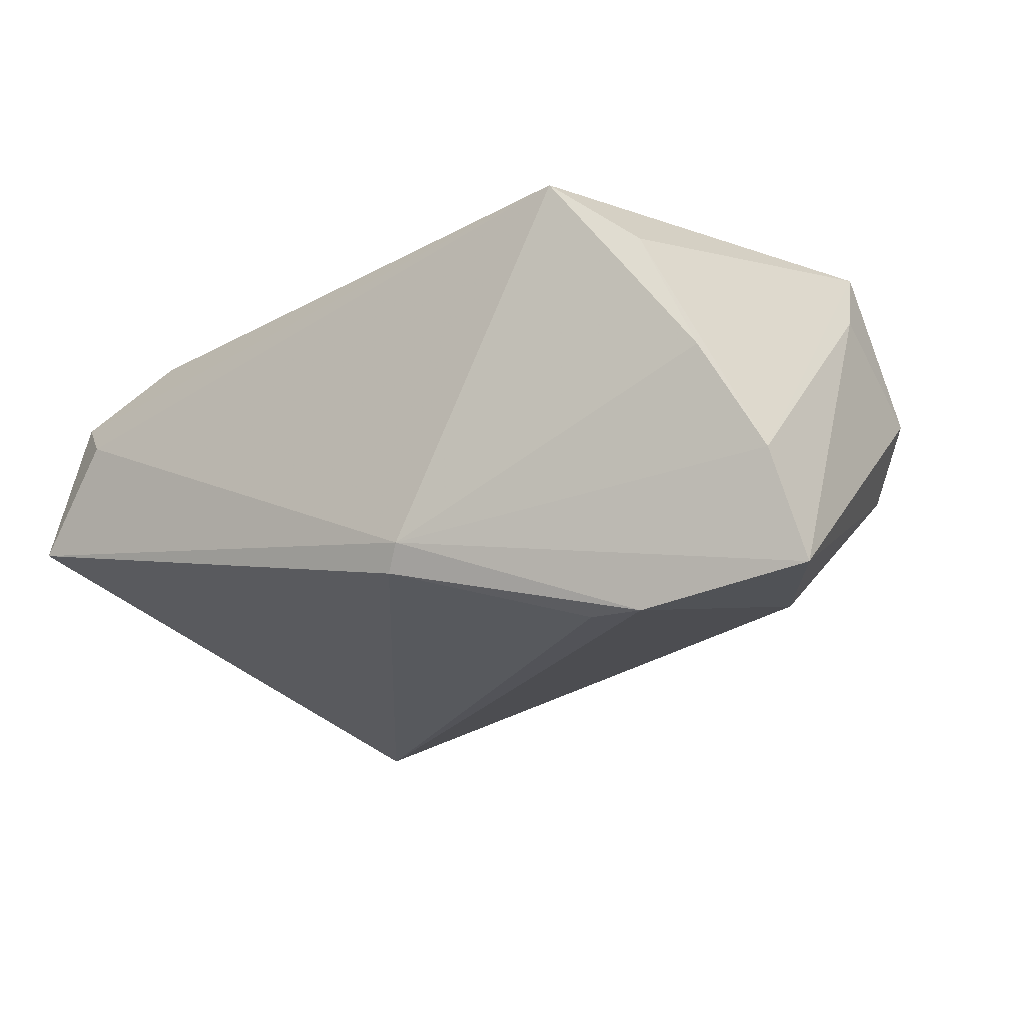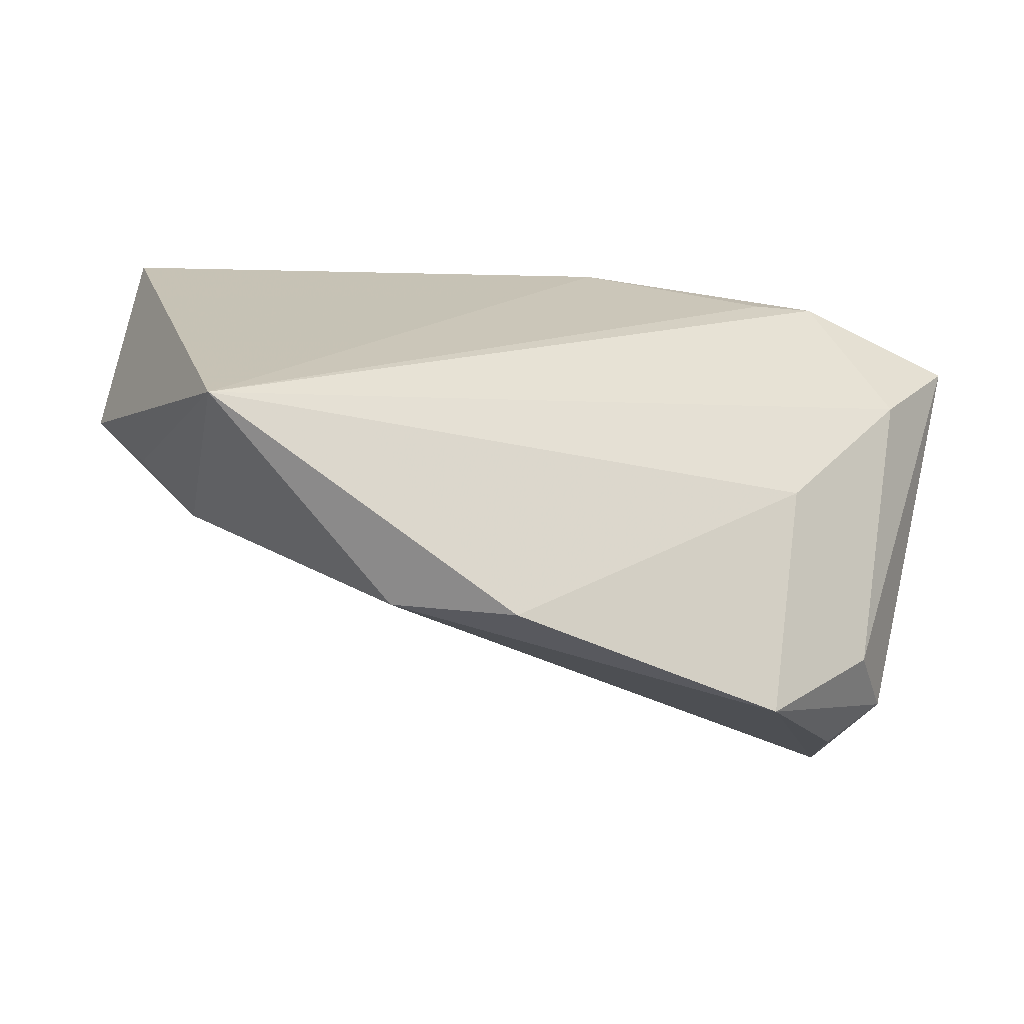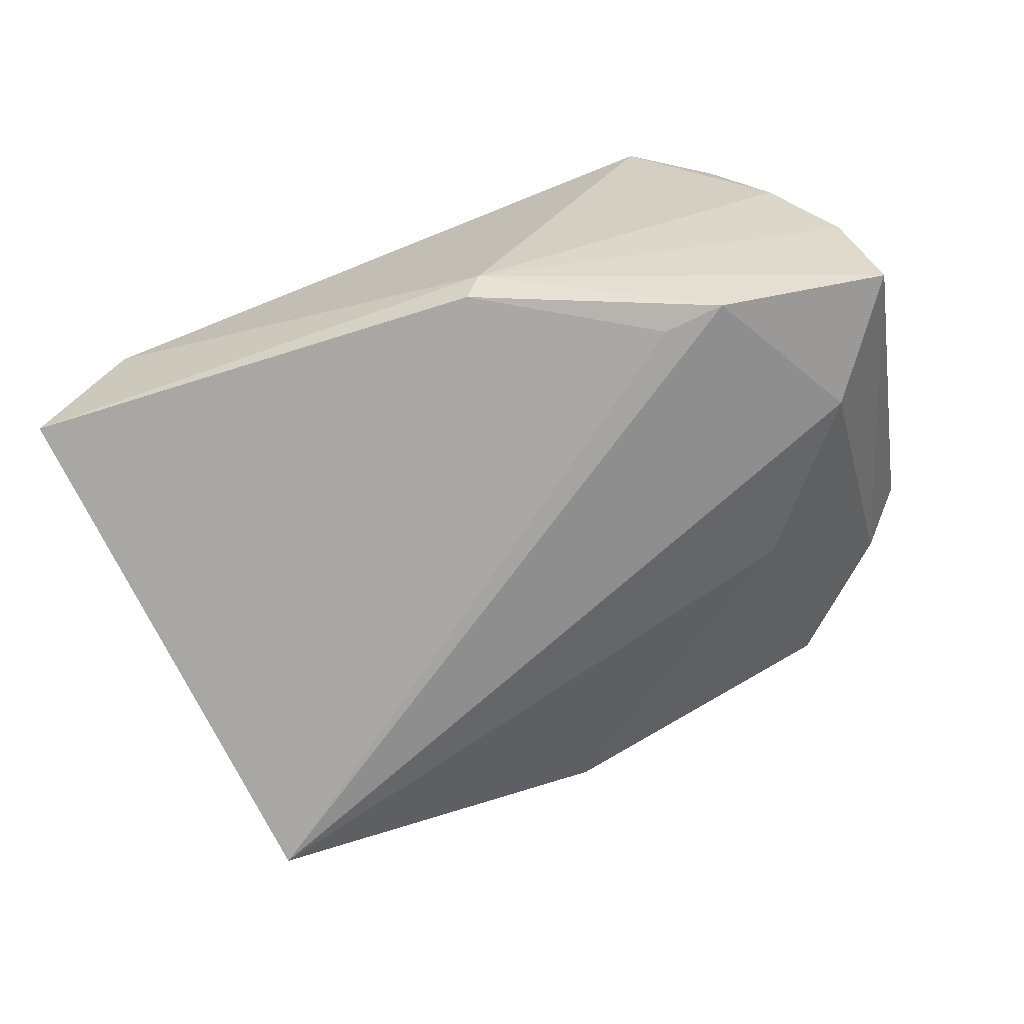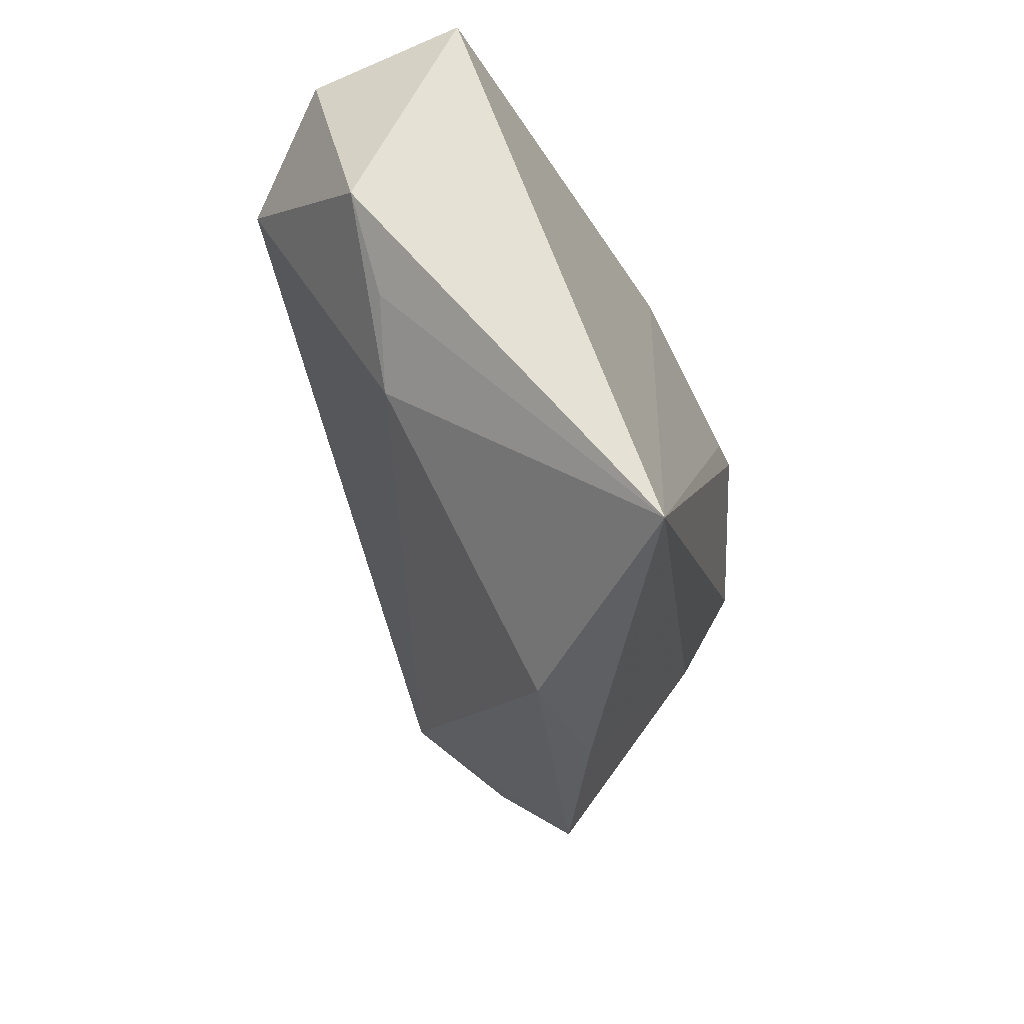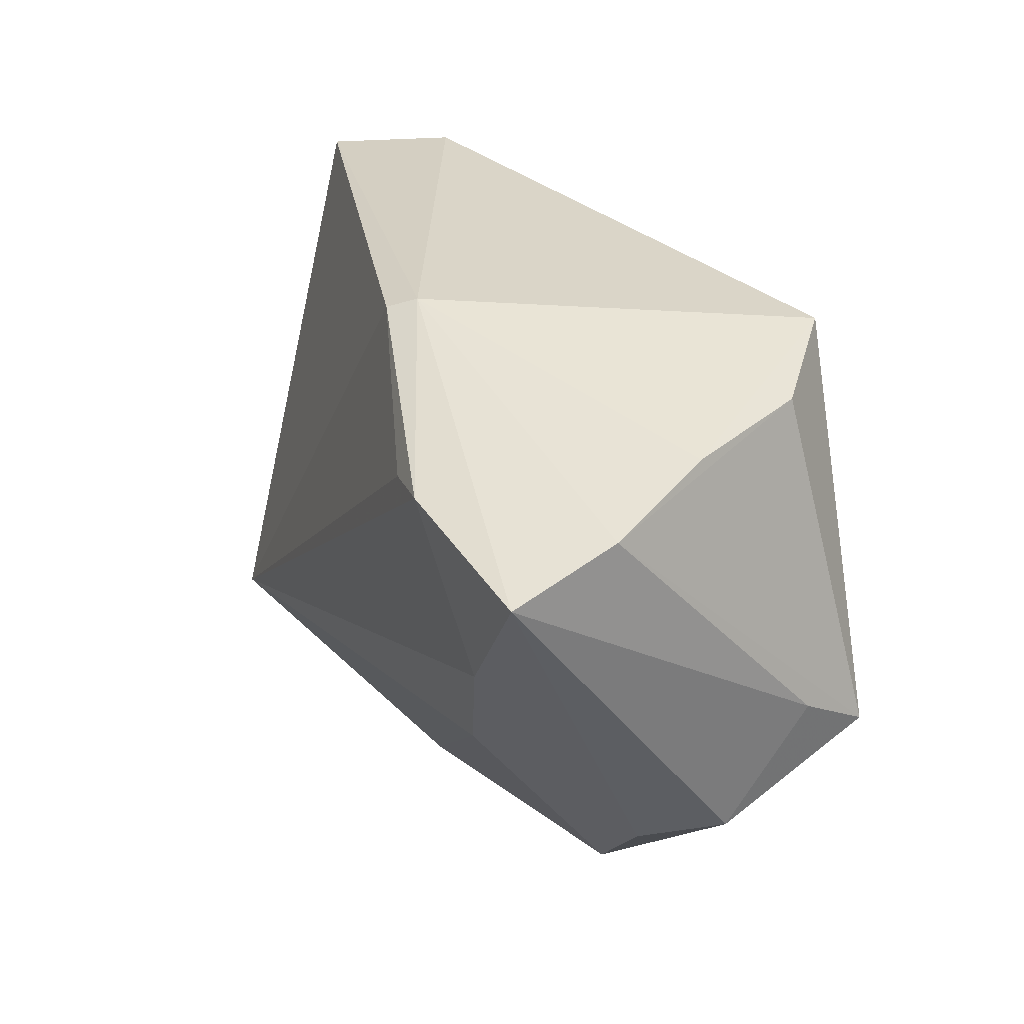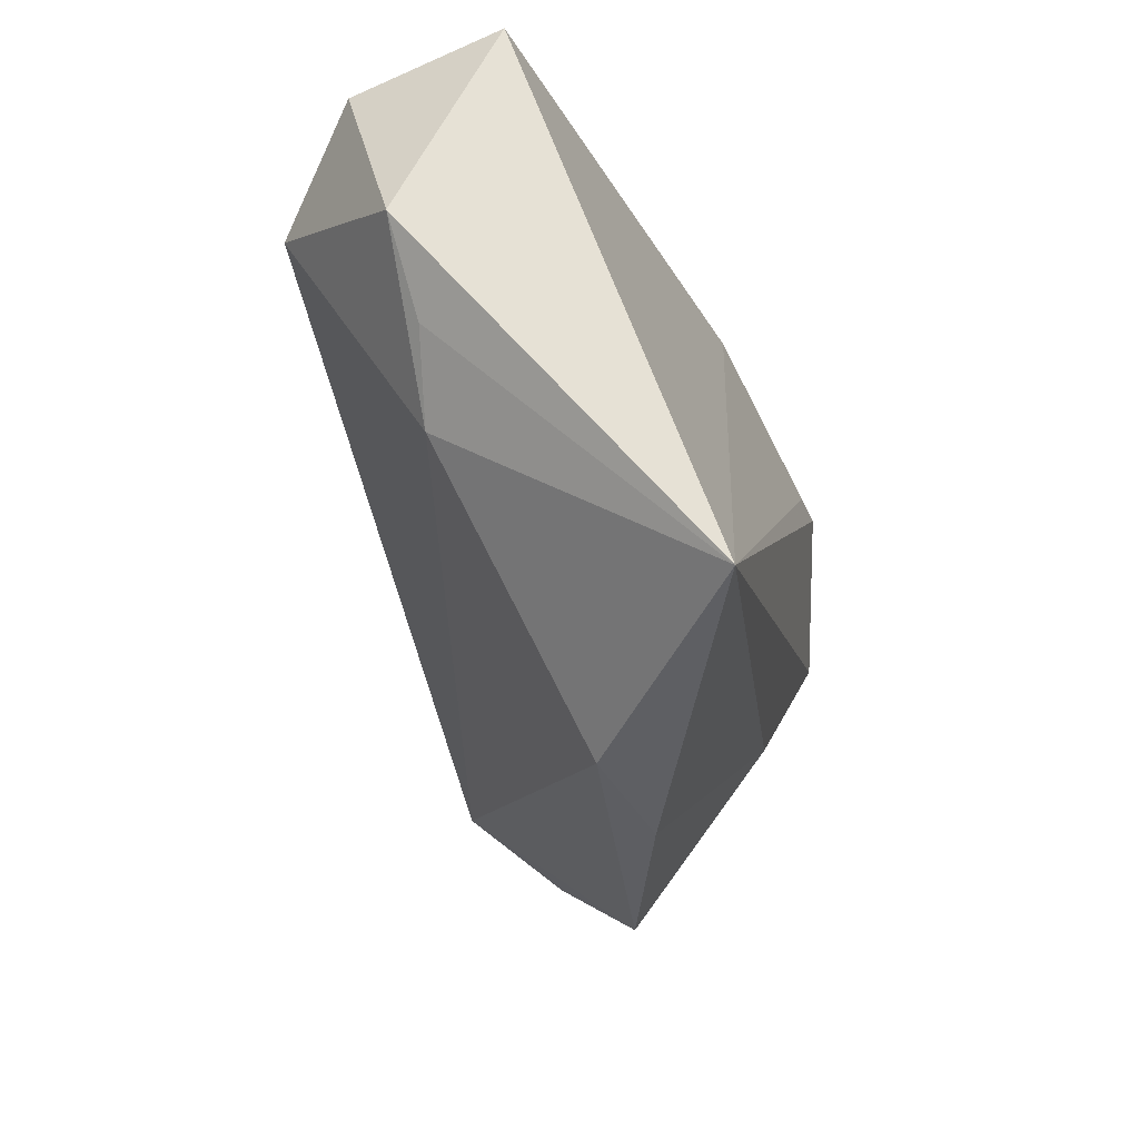
<metadata>
{"format":"obj","ext":"obj","renderer":"f3d","projection":"perspective","resolution":1024,"background":"white","views":[{"elev":-18.4,"azim":-145.2,"up":"+Z"},{"elev":-56.0,"azim":165.9,"up":"+Y"},{"elev":-69.4,"azim":-160.6,"up":"+Z"},{"elev":-30.6,"azim":102.3,"up":"+Y"},{"elev":29.3,"azim":-111.8,"up":"+Y"},{"elev":-31.6,"azim":102.8,"up":"+Y"}]}
</metadata>
<code>
v -0.02685 0.01865 -0.02532
v -0.05038 -0.00985 0.0182
v -0.04463 -0.02816 -0.001289
v -0.0442 -0.02897 0.01269
v 0.06084 0.004101 0.007792
v -0.03099 -0.0175 -0.01788
v -0.01656 0.02062 0.02778
v -0.003914 0.02968 -0.01855
v -0.05251 0.0199 -0.008787
v 0.04432 0.0217 0.02308
v 0.05611 0.02571 0.01462
v -0.04596 0.02436 0.004343
v -0.005972 0.03103 -0.01517
v 0.01975 -0.04315 -0.005952
v -0.02934 0.03103 0.02752
v -0.03953 0.02634 0.0192
v -0.04844 -0.015 0.02689
v -0.04525 0.001426 -0.02292
v 0.004865 -0.04525 -0.009645
v 0.0602 0.02848 -0.004668
v -0.03455 0.01975 -0.02592
v -0.05511 0.01569 -0.02233
v -0.05032 -0.0248 0.00791
v 0.05367 -0.005967 0.005889
v 0.04535 -0.01433 0.007217
v -0.03141 -0.04123 6.728e-05
v 0.04896 0.03103 0.008776
v 0.04516 0.01538 0.02529
v 0.04621 -0.03626 -0.02592
f 14 17 26
f 15 27 13
f 16 17 15
f 29 6 18
f 26 6 19
f 19 6 29
f 19 14 26
f 29 14 19
f 15 28 10
f 15 17 7
f 7 28 15
f 17 28 7
f 24 29 5
f 17 14 25
f 25 28 17
f 5 28 25
f 25 24 5
f 25 14 29
f 29 24 25
f 22 13 21
f 21 18 22
f 29 18 21
f 20 13 27
f 5 29 20
f 22 23 2
f 2 23 17
f 26 17 4
f 4 23 26
f 17 23 4
f 12 16 15
f 15 13 12
f 26 23 3
f 3 6 26
f 3 18 6
f 3 23 22
f 22 18 3
f 11 27 15
f 15 10 11
f 11 20 27
f 11 10 28
f 11 28 5
f 5 20 11
f 8 21 13
f 13 20 8
f 8 20 29
f 9 13 22
f 9 12 13
f 22 2 9
f 16 12 9
f 17 16 9
f 9 2 17
f 29 21 1
f 1 8 29
f 21 8 1

</code>
